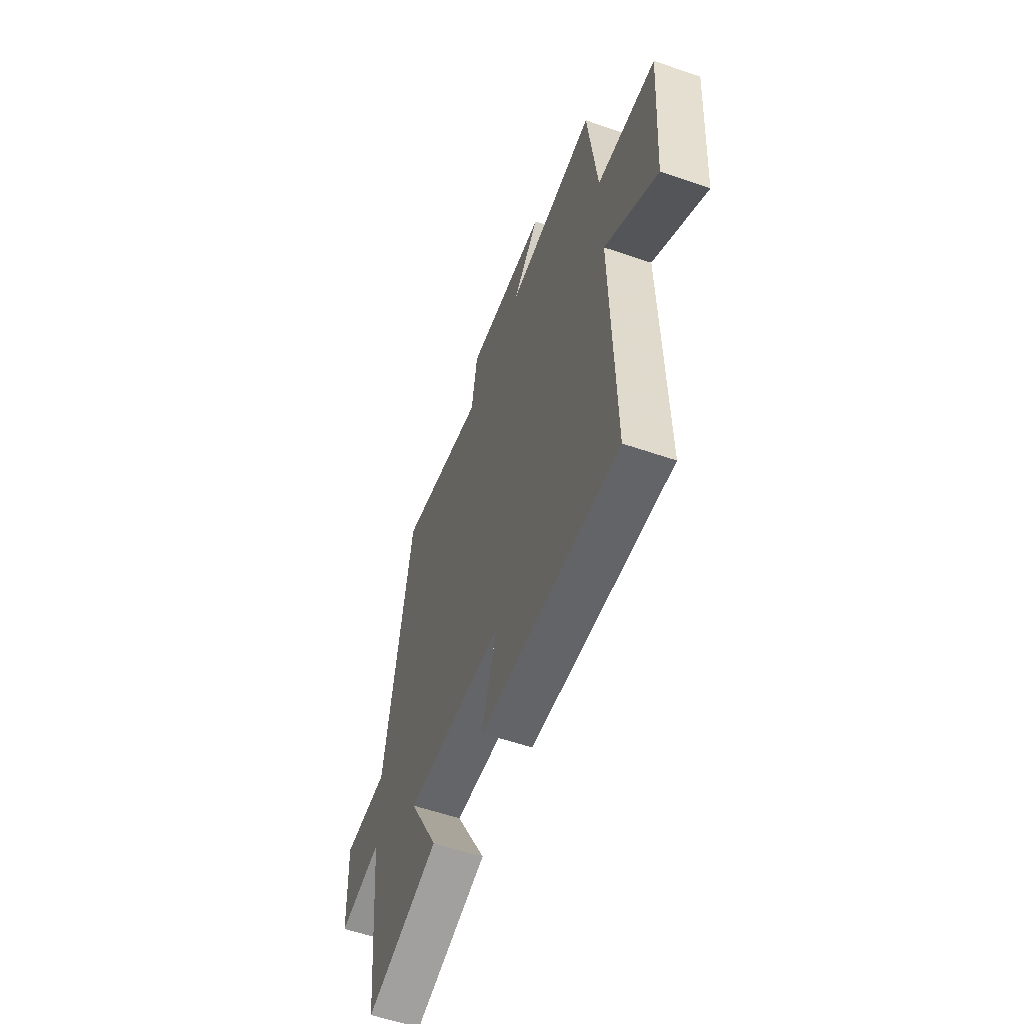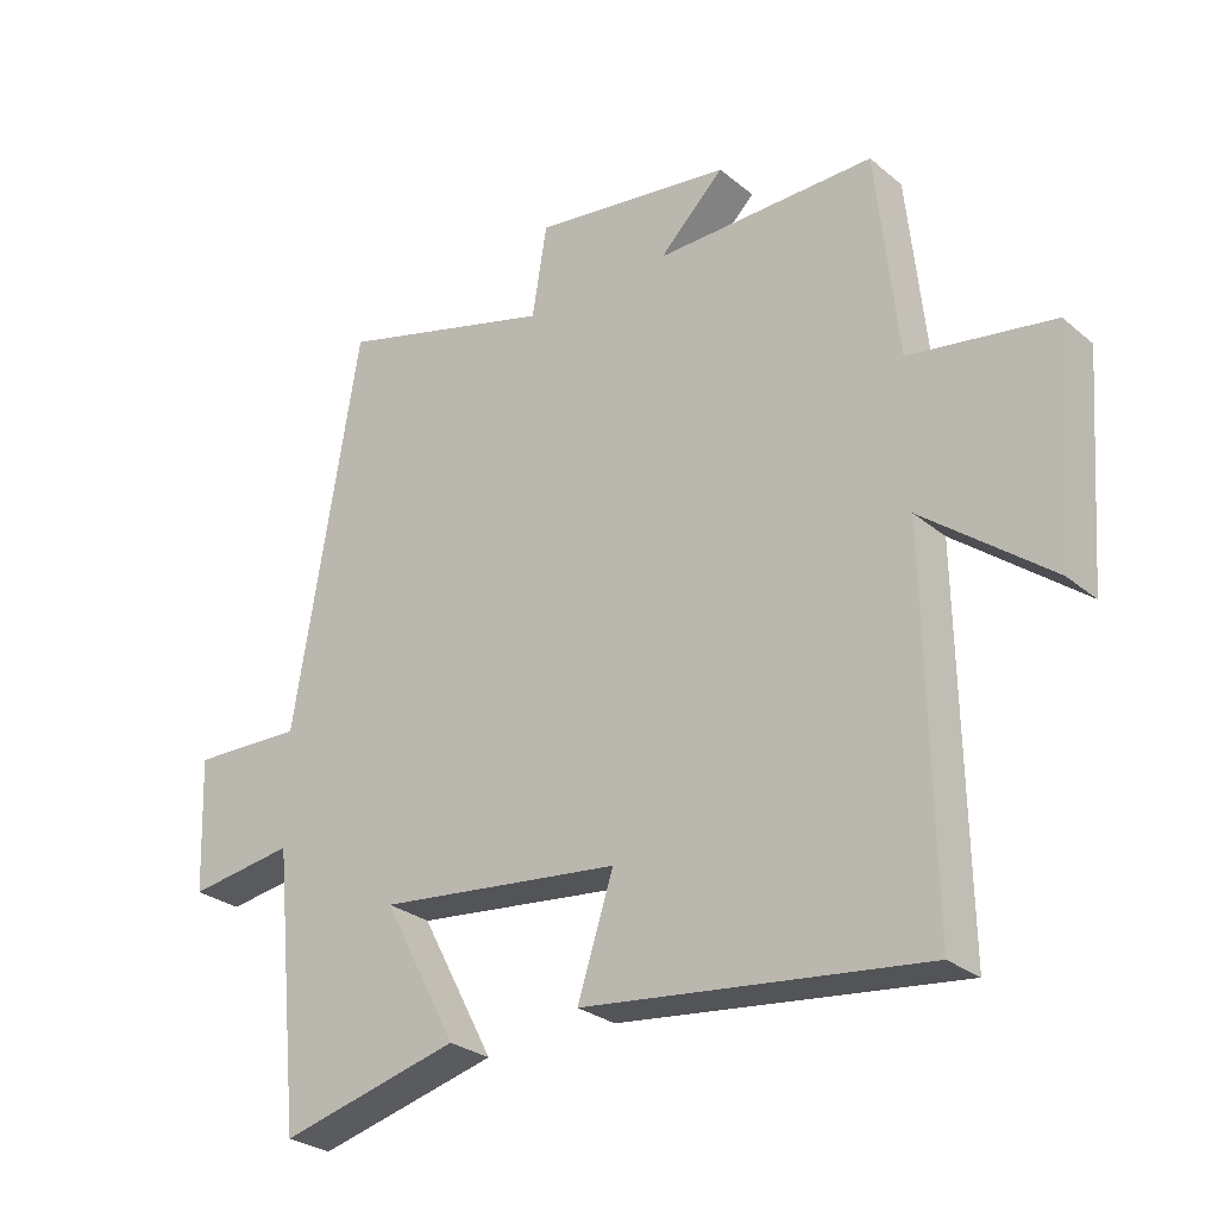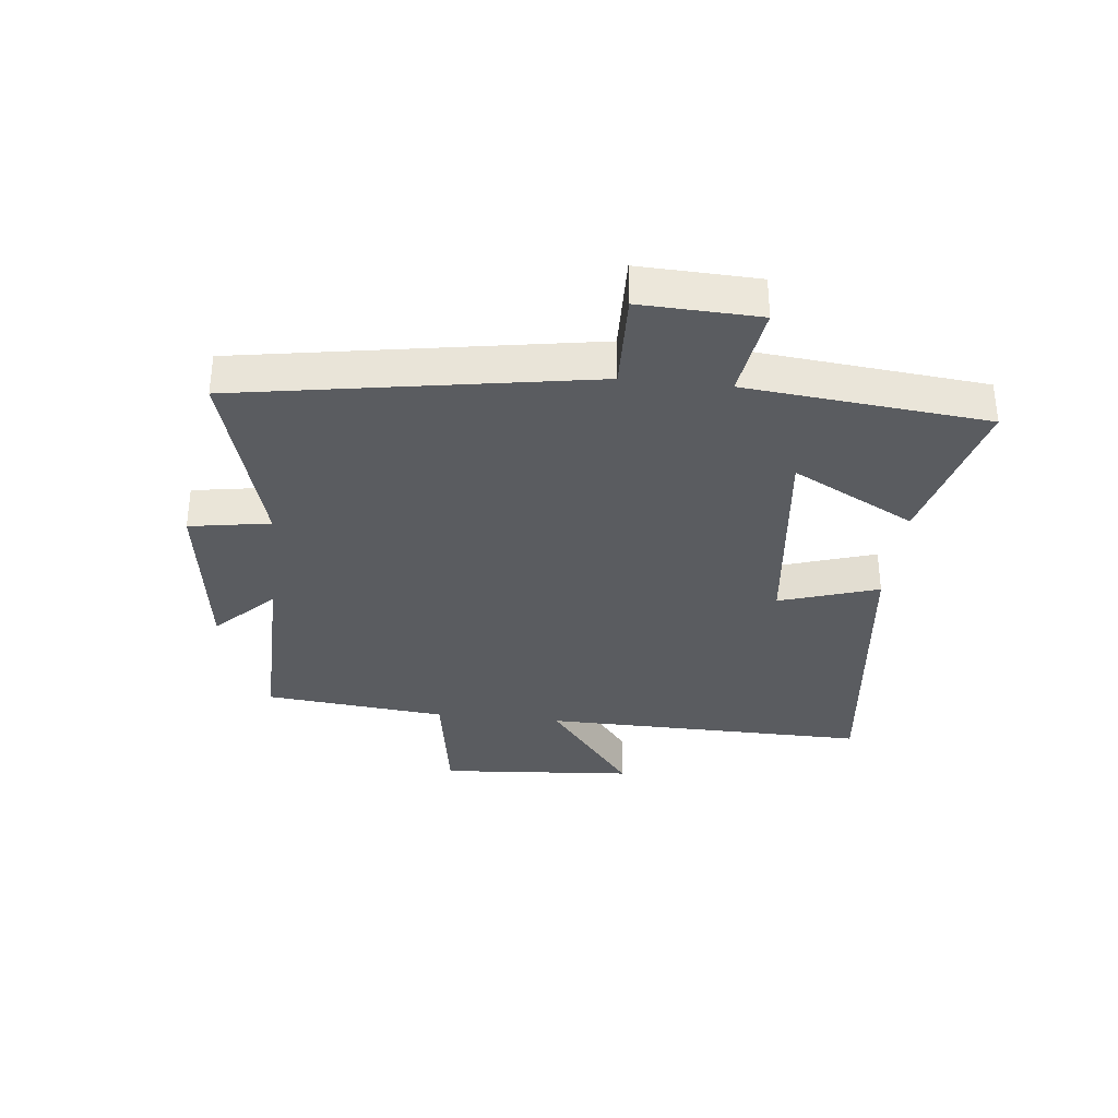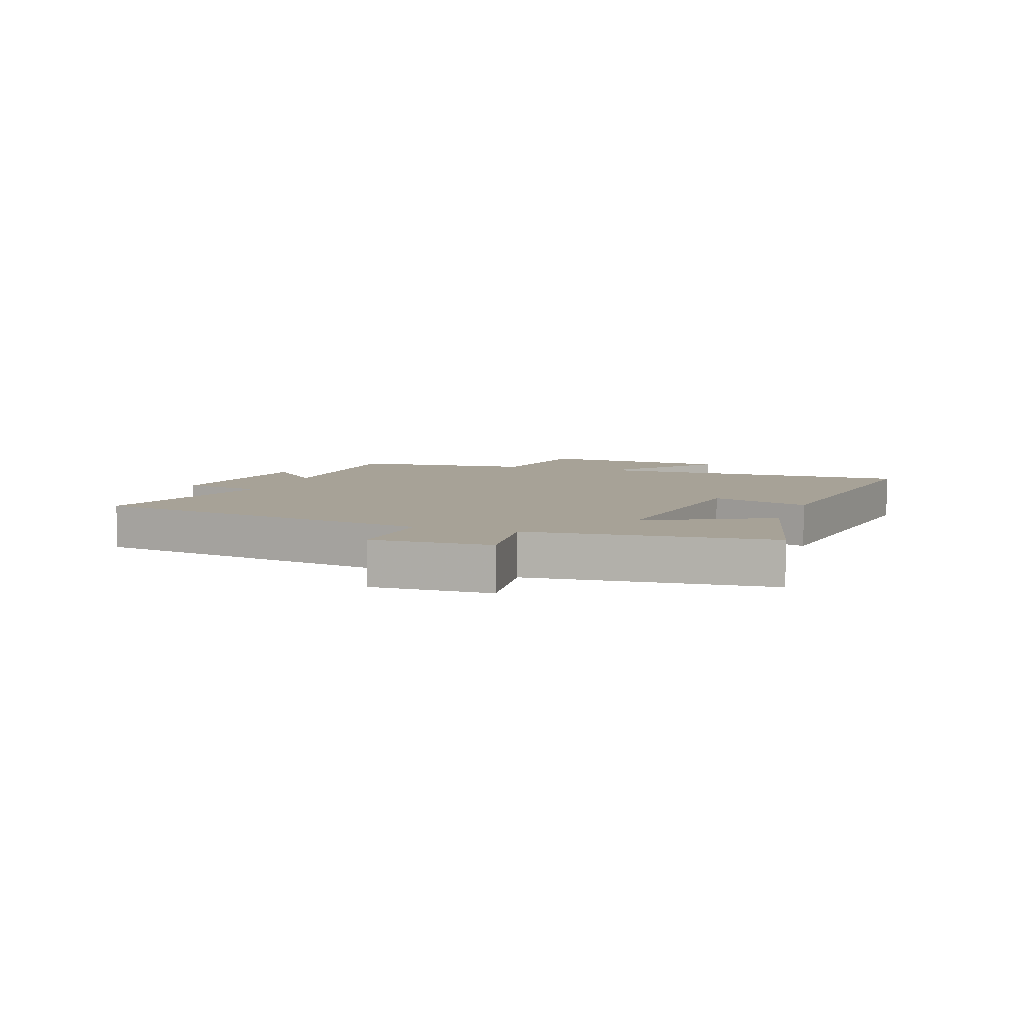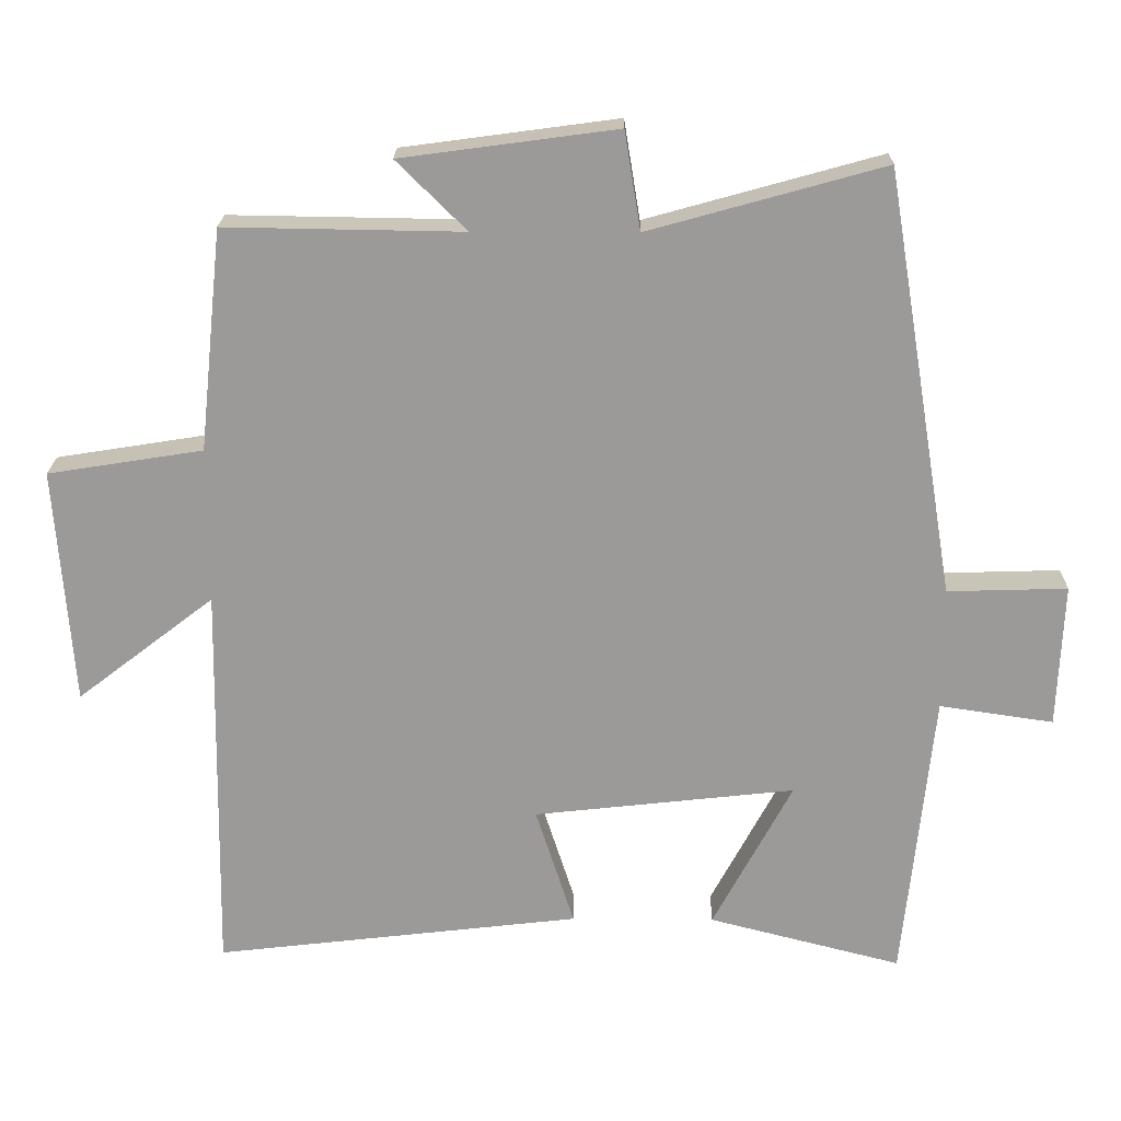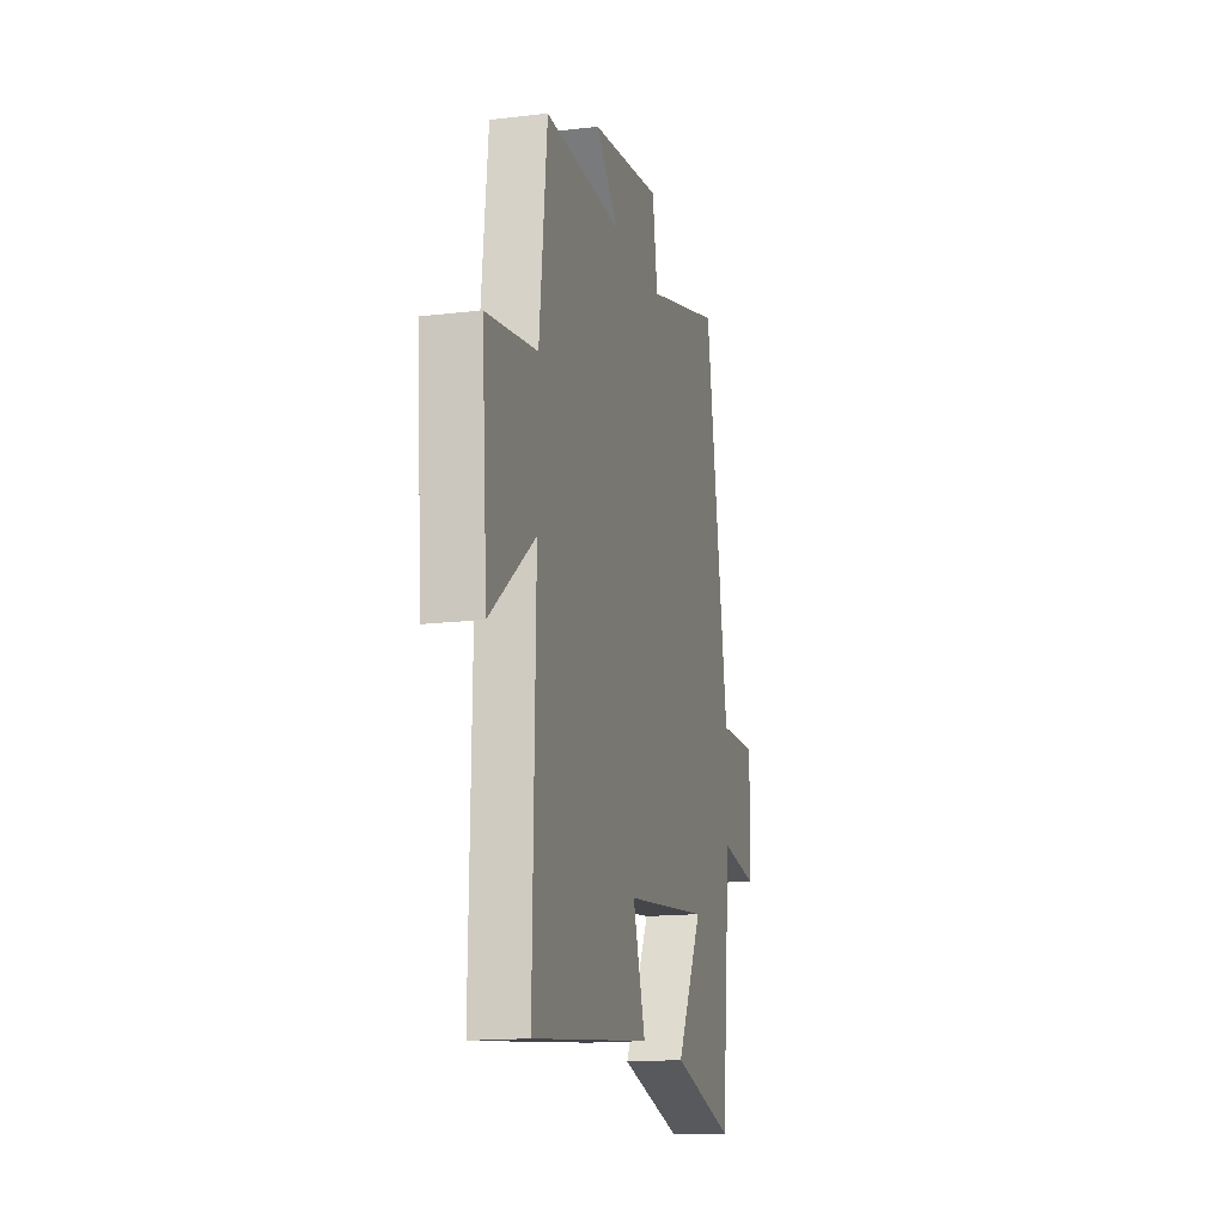
<metadata>
{"format":"obj","ext":"obj","renderer":"f3d","projection":"perspective","resolution":1024,"background":"white","views":[{"elev":-57.8,"azim":-109.6,"up":"+Z"},{"elev":-27.7,"azim":-141.2,"up":"+Z"},{"elev":-33.8,"azim":83.9,"up":"+Y"},{"elev":6.6,"azim":109.9,"up":"+Y"},{"elev":20.6,"azim":0.9,"up":"+Z"},{"elev":-15.8,"azim":-75.9,"up":"+Z"}]}
</metadata>
<code>
v 0.403 0.07 0.59
v 0.5 0.07 0.005
v 0.665 0.07 0.01
v 0.657 0.07 -0.188
v 0.5 0.07 -0.165
v 0.459 0.07 -0.568
v 0.193 0.07 -0.5
v 0.302 0.07 -0.295
v -0.058 0.07 -0.335
v -0.005 0.07 -0.5
v -0.509 0.07 -0.559
v -0.5 0.07 -0.013
v -0.689 0.07 -0.159
v -0.713 0.07 0.167
v -0.5 0.07 0.201
v -0.468 0.07 0.505
v -0.142 0.07 0.5
v -0.238 0.07 0.595
v 0.058 0.07 0.635
v 0.08 0.07 0.5
v 0.403 0 0.59
v 0.5 0 0.005
v 0.665 0 0.01
v 0.657 0 -0.188
v 0.5 0 -0.165
v 0.459 0 -0.568
v 0.193 0 -0.5
v 0.302 0 -0.295
v -0.058 0 -0.335
v -0.005 0 -0.5
v -0.509 0 -0.559
v -0.5 0 -0.013
v -0.689 0 -0.159
v -0.713 0 0.167
v -0.5 0 0.201
v -0.468 0 0.505
v -0.142 0 0.5
v -0.238 0 0.595
v 0.058 0 0.635
v 0.08 0 0.5
f 17 18 19 20
f 15 16 17
f 15 17 20
f 12 13 14 15
f 12 15 20 1
f 9 10 11 12
f 8 9 12 1
f 5 6 7 8
f 2 3 4 5
f 1 2 5 8
f 40 39 38 37
f 37 36 35
f 40 37 35
f 35 34 33 32
f 21 40 35 32
f 32 31 30 29
f 21 32 29 28
f 28 27 26 25
f 25 24 23 22
f 28 25 22 21
f 1 21 22 2
f 2 22 23 3
f 3 23 24 4
f 4 24 25 5
f 5 25 26 6
f 6 26 27 7
f 7 27 28 8
f 8 28 29 9
f 9 29 30 10
f 10 30 31 11
f 11 31 32 12
f 12 32 33 13
f 13 33 34 14
f 14 34 35 15
f 15 35 36 16
f 16 36 37 17
f 17 37 38 18
f 18 38 39 19
f 19 39 40 20
f 20 40 21 1

</code>
